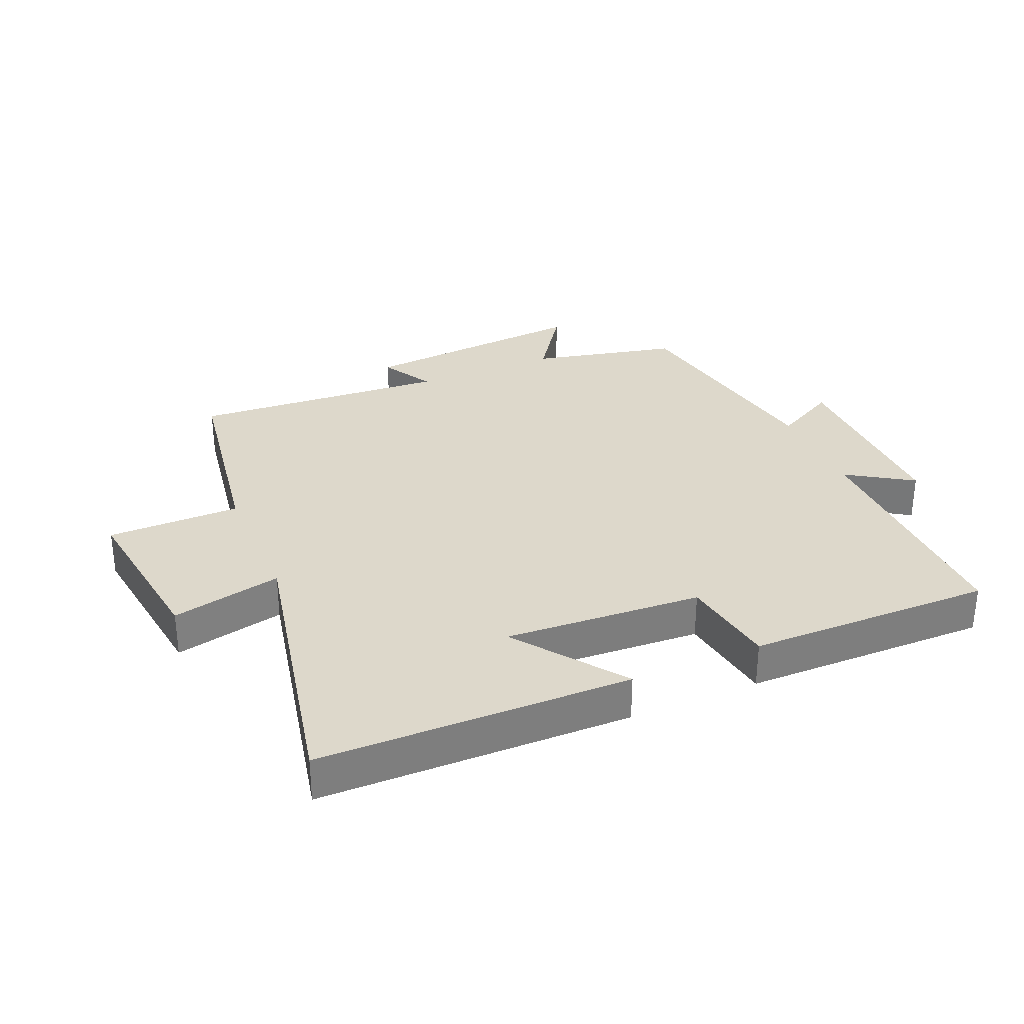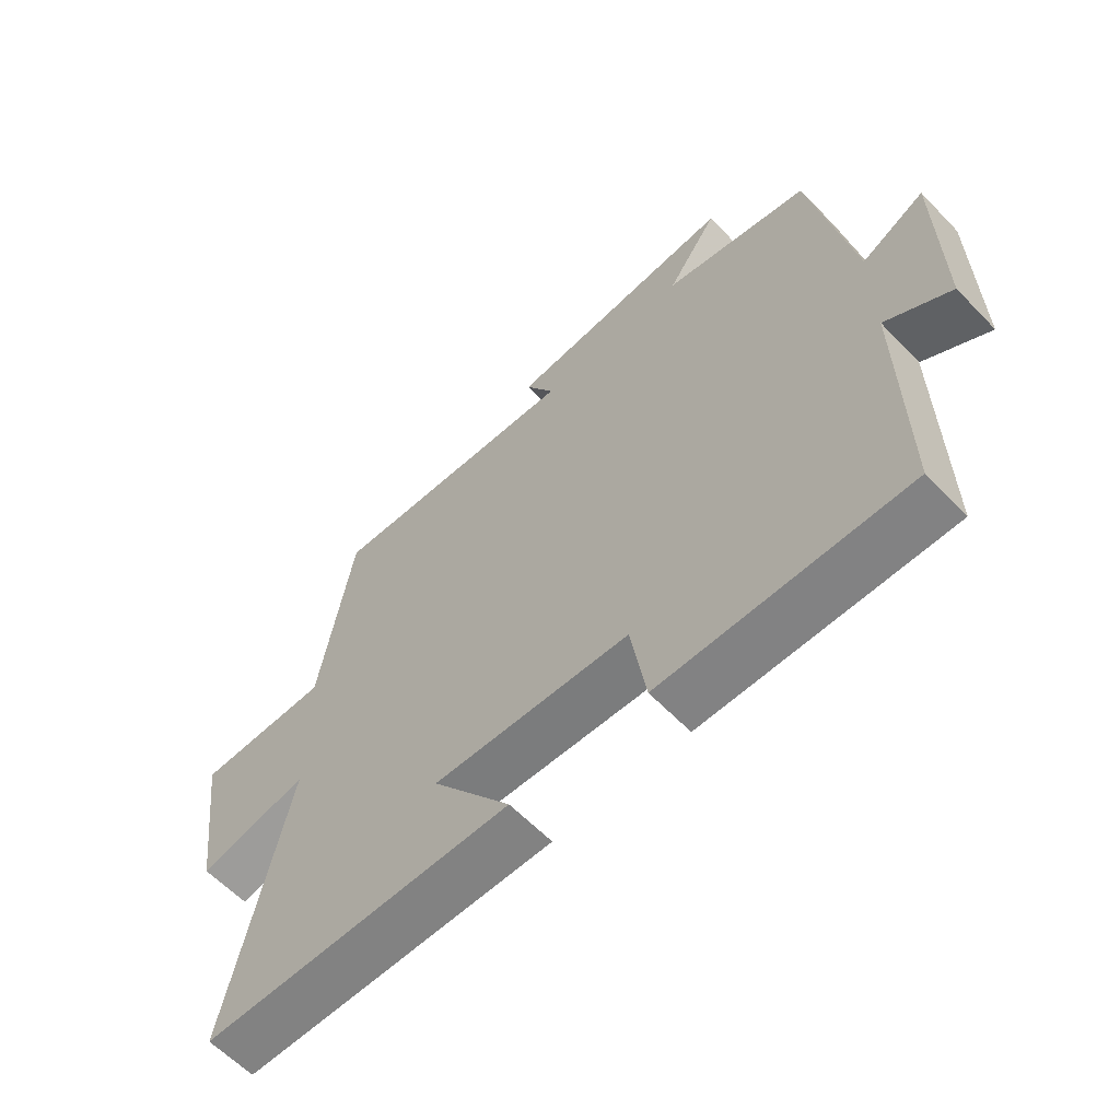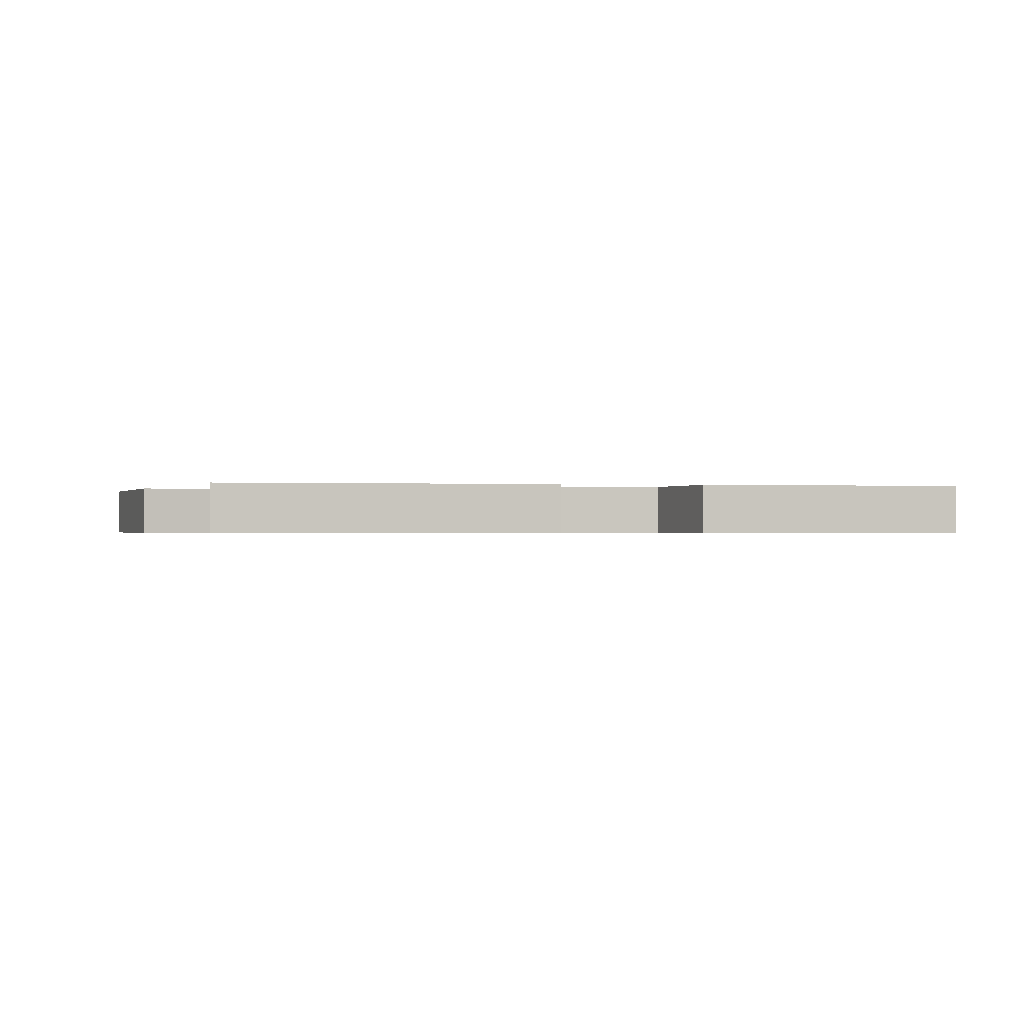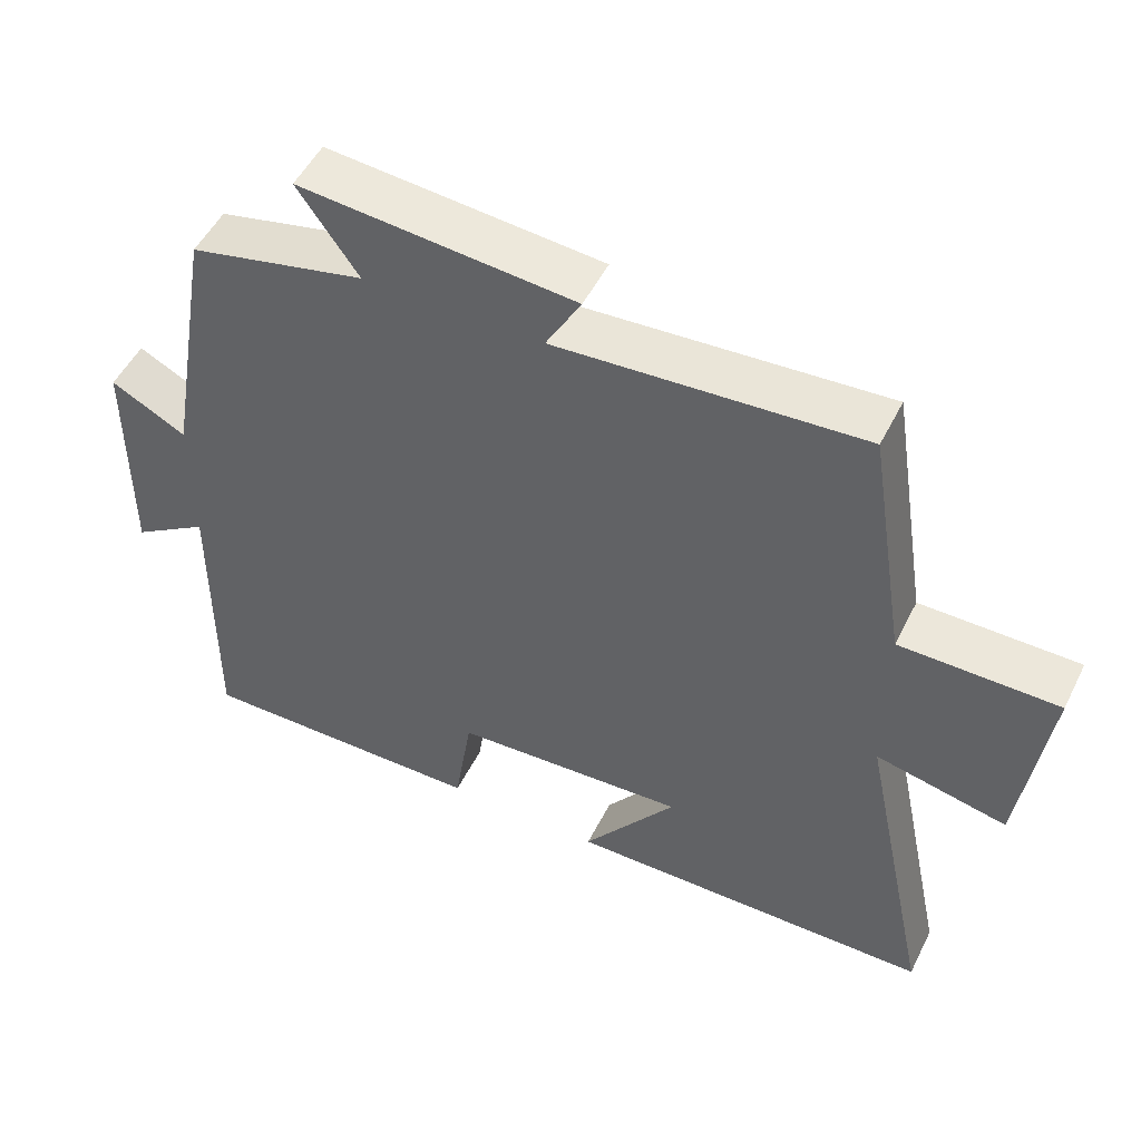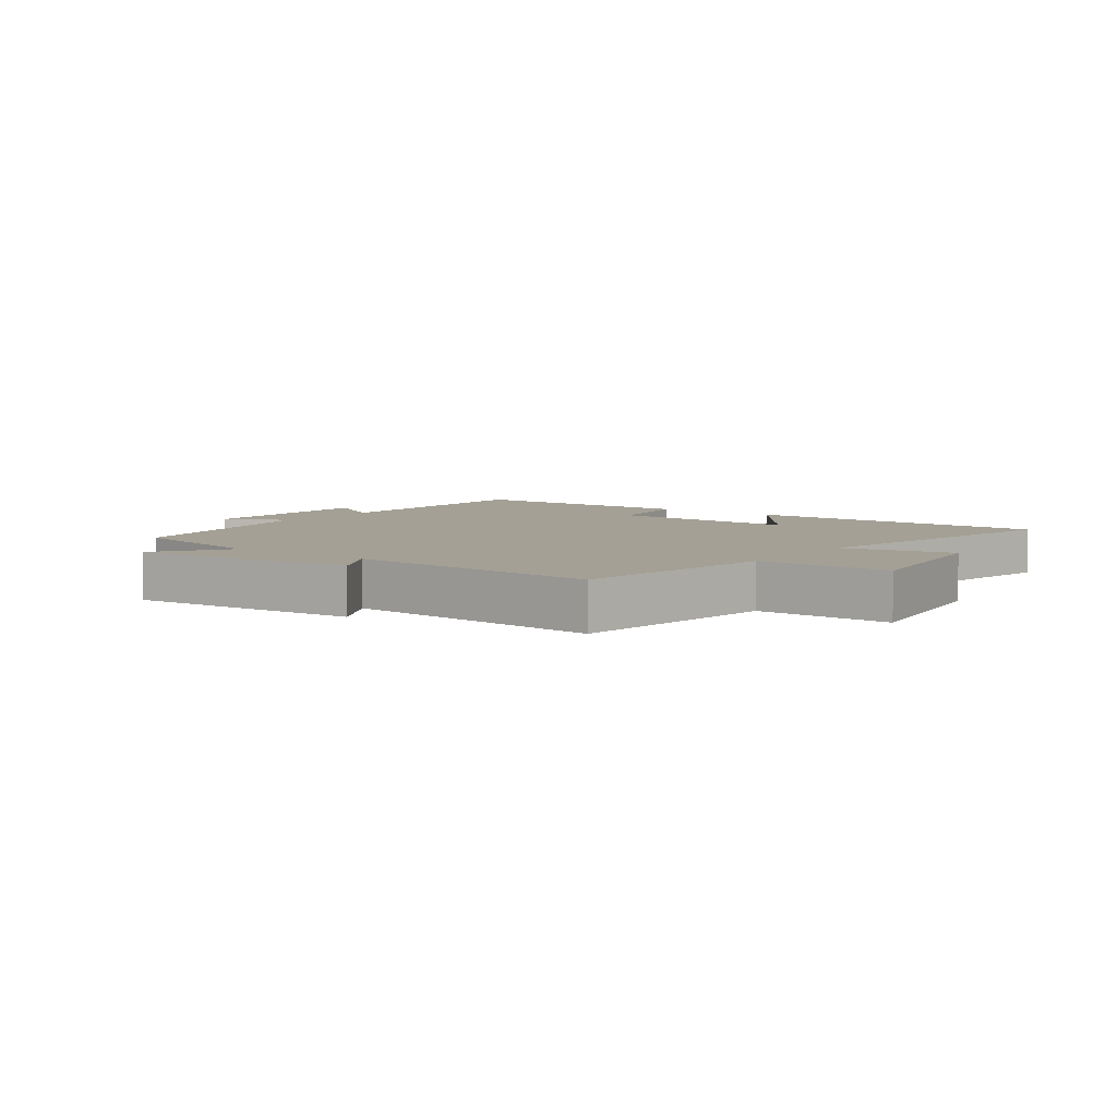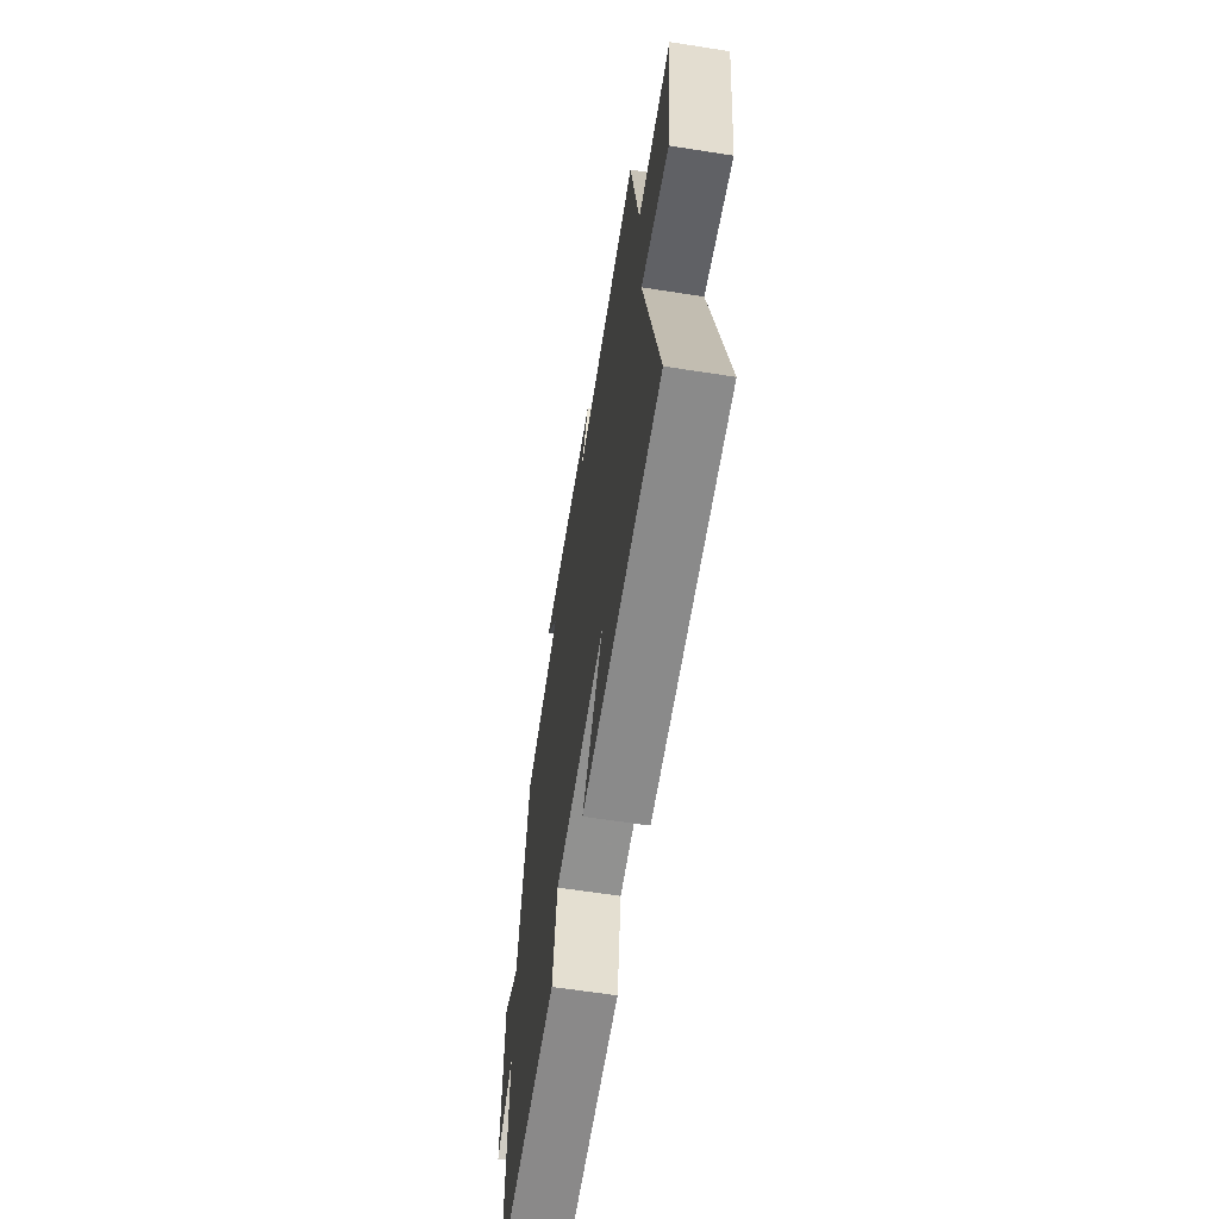
<metadata>
{"format":"obj","ext":"obj","renderer":"f3d","projection":"perspective","resolution":1024,"background":"white","views":[{"elev":31.4,"azim":156.8,"up":"+Y"},{"elev":-61.2,"azim":-136.3,"up":"+Z"},{"elev":-0.5,"azim":168.1,"up":"+Y"},{"elev":51.0,"azim":26.0,"up":"+Z"},{"elev":5.8,"azim":36.4,"up":"+Y"},{"elev":-62.7,"azim":81.0,"up":"+Z"}]}
</metadata>
<code>
v -0.436 0.07 0.447
v -0.201 0.07 0.5
v -0.282 0.07 0.616
v 0.086 0.07 0.584
v 0.039 0.07 0.5
v 0.448 0.07 0.527
v 0.5 0.07 0.197
v 0.712 0.07 0.196
v 0.676 0.07 -0.074
v 0.5 0.07 -0.035
v 0.596 0.07 -0.494
v 0.1 0.07 -0.5
v 0.226 0.07 -0.328
v -0.088 0.07 -0.346
v -0.112 0.07 -0.5
v -0.503 0.07 -0.504
v -0.5 0.07 -0.109
v -0.603 0.07 -0.175
v -0.601 0.07 0.135
v -0.5 0.07 0.081
v -0.436 0 0.447
v -0.201 0 0.5
v -0.282 0 0.616
v 0.086 0 0.584
v 0.039 0 0.5
v 0.448 0 0.527
v 0.5 0 0.197
v 0.712 0 0.196
v 0.676 0 -0.074
v 0.5 0 -0.035
v 0.596 0 -0.494
v 0.1 0 -0.5
v 0.226 0 -0.328
v -0.088 0 -0.346
v -0.112 0 -0.5
v -0.503 0 -0.504
v -0.5 0 -0.109
v -0.603 0 -0.175
v -0.601 0 0.135
v -0.5 0 0.081
f 17 18 19 20
f 17 20 1 2
f 16 17 2
f 15 16 2
f 14 15 2
f 13 14 2
f 10 11 12 13
f 10 13 2
f 7 8 9 10
f 5 6 7 10
f 5 10 2 3
f 3 4 5
f 40 39 38 37
f 22 21 40 37
f 22 37 36
f 22 36 35
f 22 35 34
f 22 34 33
f 33 32 31 30
f 22 33 30
f 30 29 28 27
f 30 27 26 25
f 23 22 30 25
f 25 24 23
f 1 21 22 2
f 2 22 23 3
f 3 23 24 4
f 4 24 25 5
f 5 25 26 6
f 6 26 27 7
f 7 27 28 8
f 8 28 29 9
f 9 29 30 10
f 10 30 31 11
f 11 31 32 12
f 12 32 33 13
f 13 33 34 14
f 14 34 35 15
f 15 35 36 16
f 16 36 37 17
f 17 37 38 18
f 18 38 39 19
f 19 39 40 20
f 20 40 21 1

</code>
